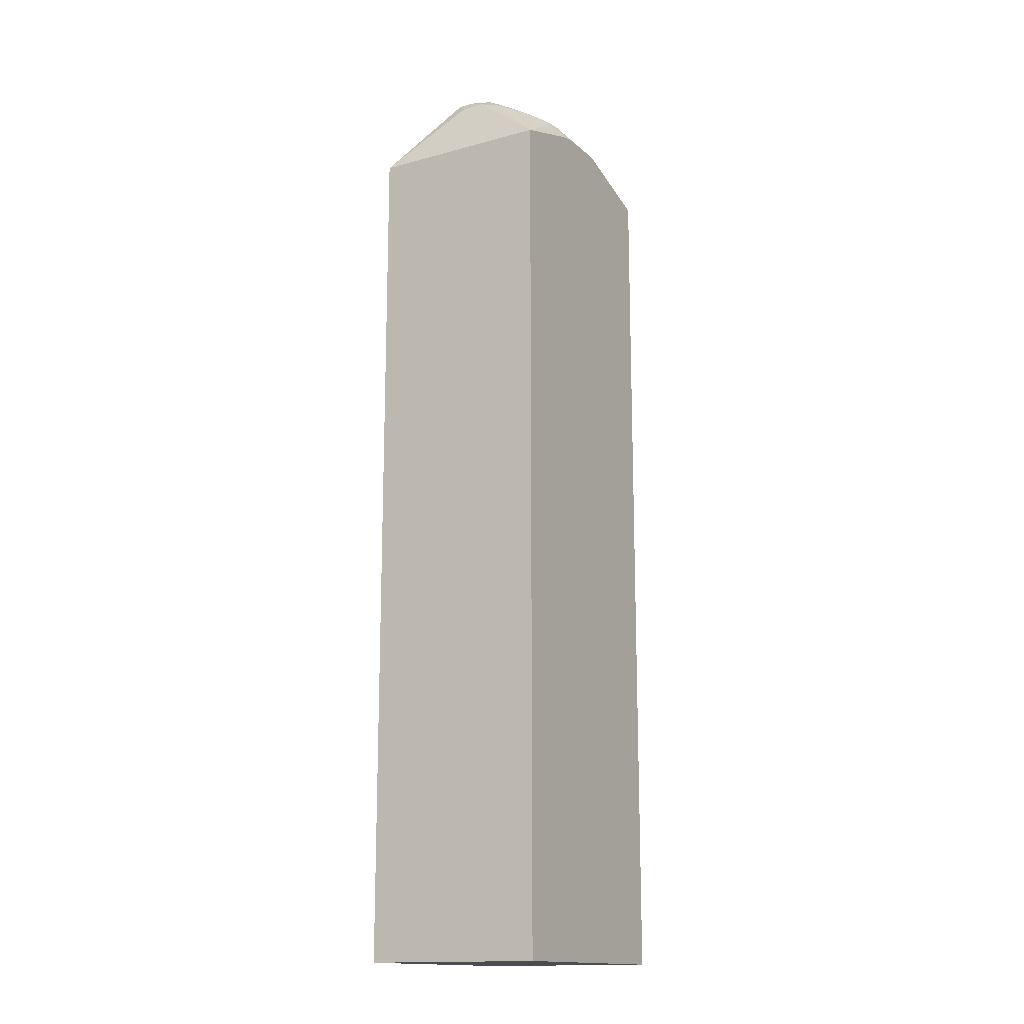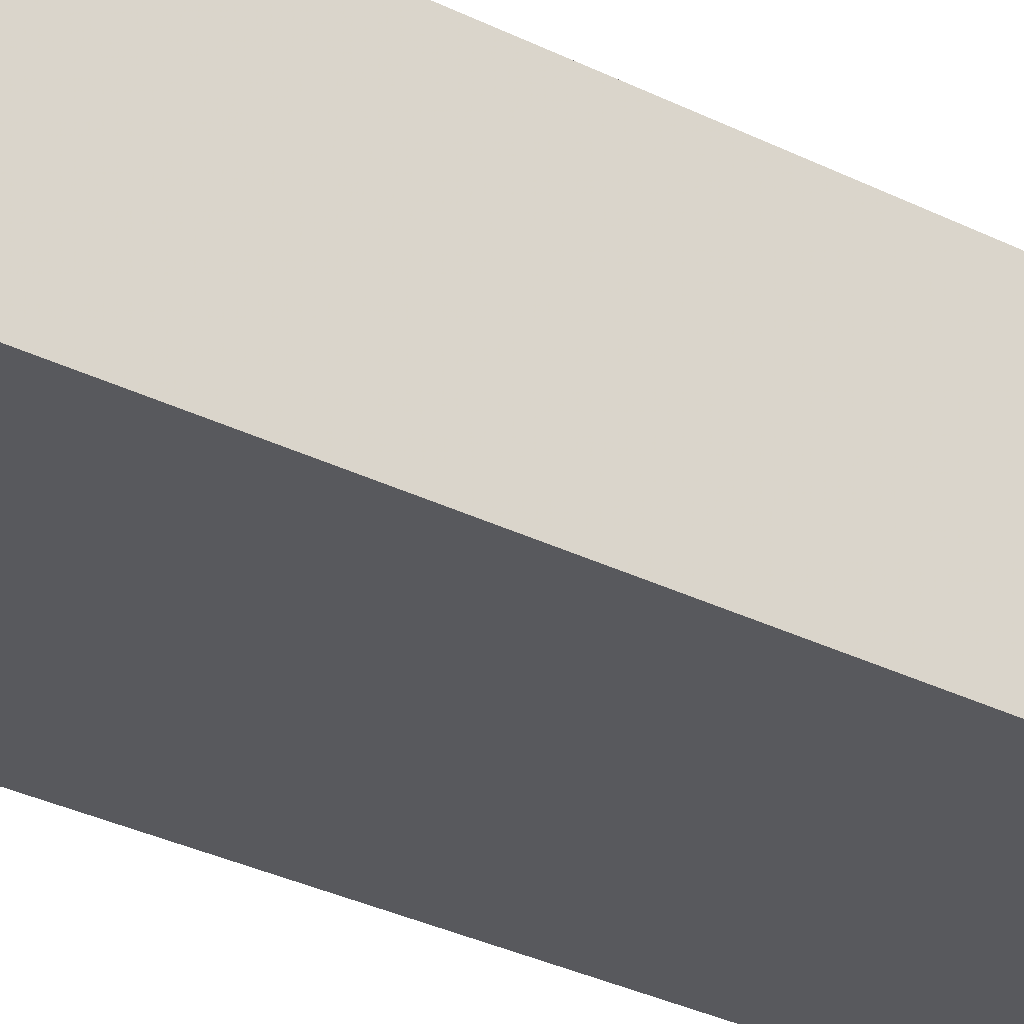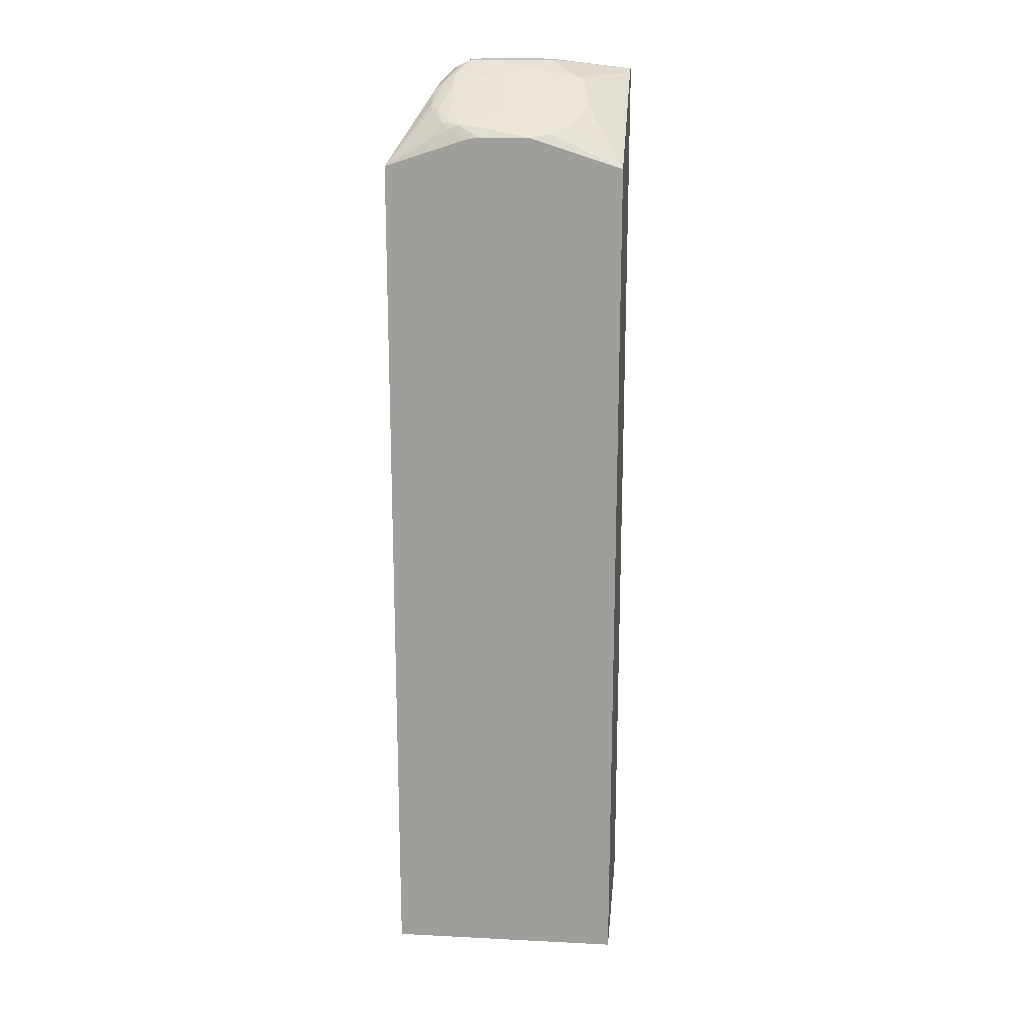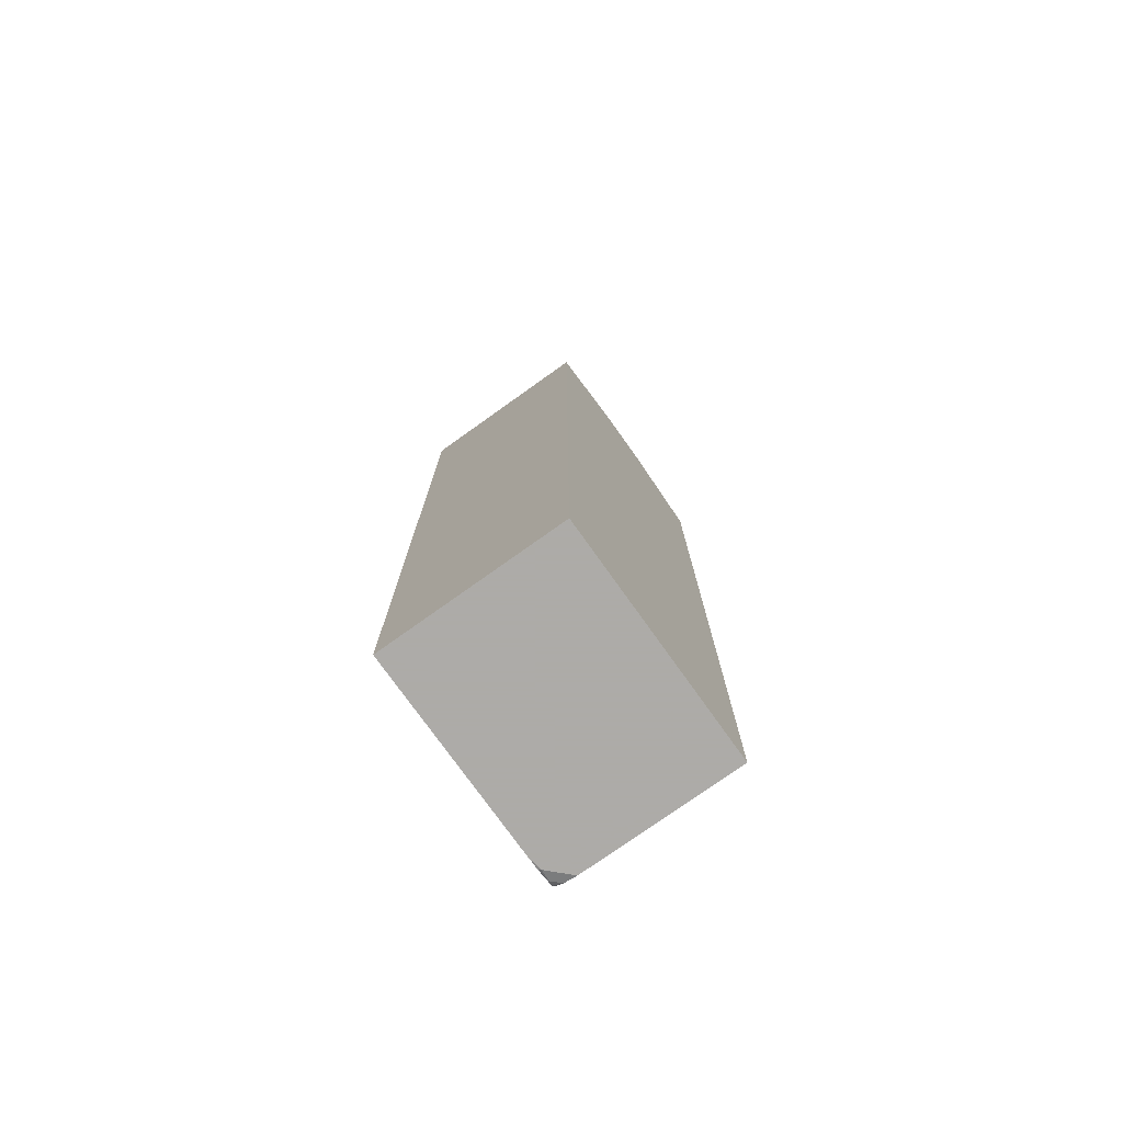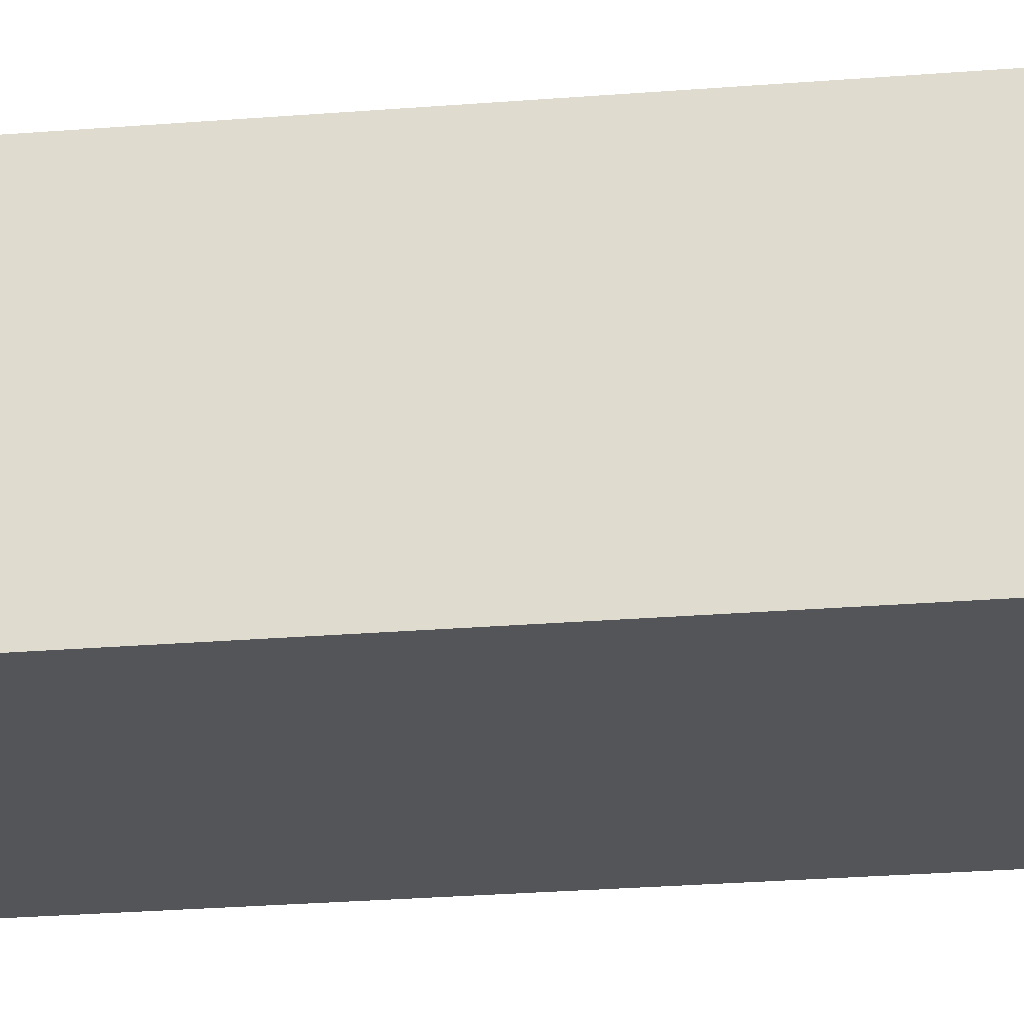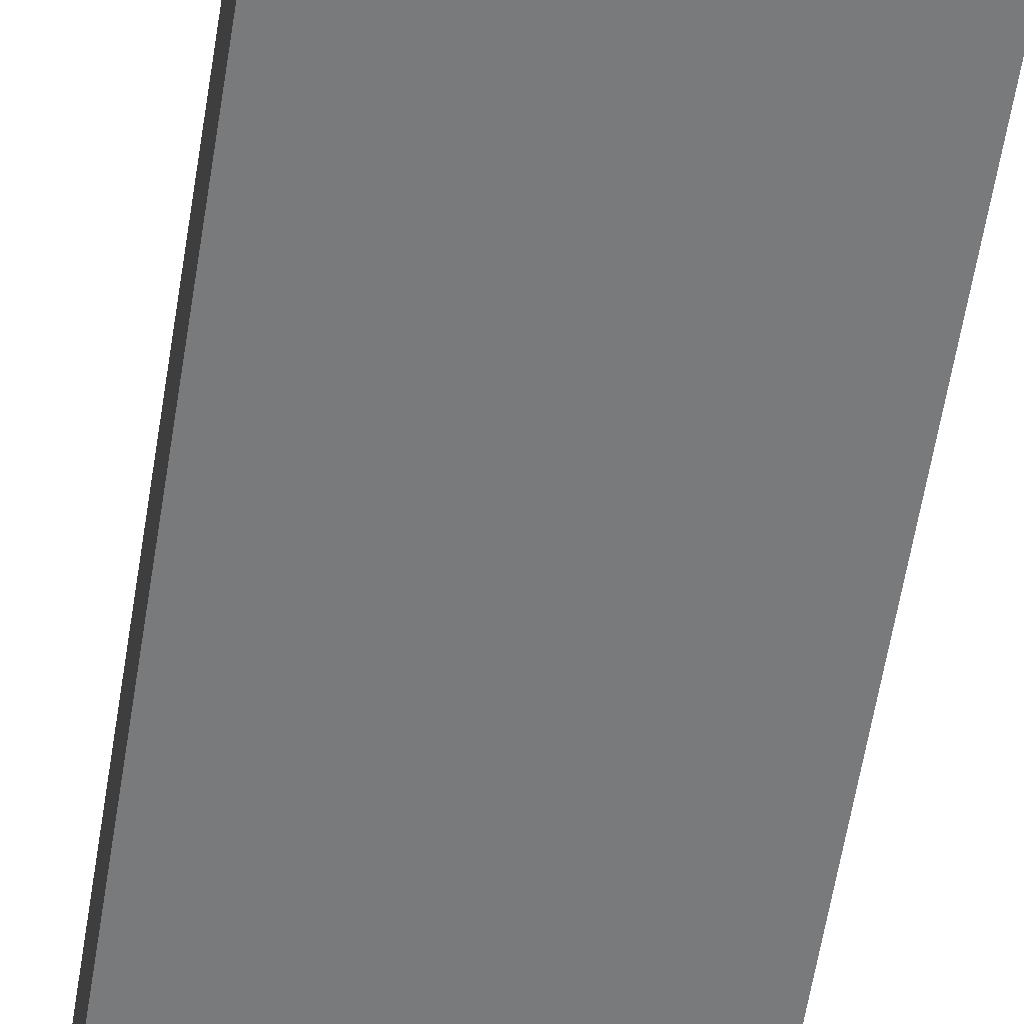
<metadata>
{"format":"obj","ext":"obj","renderer":"f3d","projection":"perspective","resolution":1024,"background":"white","views":[{"elev":-15.3,"azim":120.2,"up":"+Y"},{"elev":-30.0,"azim":-126.5,"up":"+Z"},{"elev":18.3,"azim":-174.5,"up":"+Y"},{"elev":-76.5,"azim":125.5,"up":"+Y"},{"elev":-24.0,"azim":97.9,"up":"+Z"},{"elev":-58.0,"azim":-8.9,"up":"+Z"}]}
</metadata>
<code>
v -0.3223 -0.6713 0.3746
v 0.002055 -0.6713 0.3746
v -0.3223 -0.6713 0.5946
v -0.3223 0.524 0.3746
v 0.002055 -0.6713 0.6256
v 0.002055 0.524 0.3746
v -0.3111 -0.6713 0.6058
v -0.3223 -0.6672 0.6131
v -0.3223 0.6319 0.5861
v -0.2702 0.6017 0.4503
v -0.2538 0.5853 0.4176
v -0.2456 0.5785 0.4039
v -0.221 0.5689 0.3848
v -0.1965 0.5638 0.3746
v -0.275 -0.6713 0.6256
v 0.002055 0.524 0.6256
v -0.1088 0.5606 0.3746
v -0.0819 0.573 0.3869
v -0.0737 0.5812 0.3971
v -0.06551 0.5853 0.4073
v -0.05732 0.5976 0.4298
v -0.05459 0.6003 0.4367
v -0.05459 0.6167 0.4694
v -0.06005 0.6276 0.4967
v -0.2947 -0.6713 0.6222
v -0.3111 -0.6672 0.6243
v -0.3164 -0.6646 0.6256
v -0.3193 -0.663 0.6256
v -0.3207 -0.6616 0.6256
v -0.3223 -0.6601 0.6248
v -0.3223 0.6345 0.5926
v -0.262 0.6284 0.4912
v -0.2456 0.6276 0.4858
v -0.1637 0.5949 0.4203
v -0.1146 0.5785 0.3875
v -0.1258 0.5638 0.3746
v -0.2917 -0.6706 0.6256
v -0.06005 0.6276 0.5294
v -0.07643 0.6439 0.5458
v -0.09009 0.6467 0.5649
v -0.1392 0.6467 0.5813
v -0.1419 0.6276 0.5949
v -0.2708 0.6302 0.6256
v -0.09825 0.5785 0.3875
v -0.0819 0.584 0.3985
v -0.06551 0.5949 0.4203
v -0.0819 0.6276 0.4694
v -0.0737 0.6303 0.479
v -0.06551 0.6263 0.4769
v -0.07097 0.633 0.4858
v -0.07643 0.6439 0.5294
v -0.31 -0.6667 0.6256
v -0.3223 -0.6585 0.6256
v -0.3223 0.6385 0.611
v -0.2538 0.6345 0.4994
v -0.1474 0.6439 0.5021
v -0.09825 0.6276 0.4694
v -0.09825 0.655 0.5403
v -0.1146 0.655 0.5567
v -0.1637 0.655 0.5731
v -0.1692 0.6494 0.584
v -0.2899 0.6356 0.6256
v -0.1064 0.6345 0.4831
v -0.09825 0.655 0.524
v -0.0819 0.6385 0.4912
v -0.08736 0.6494 0.5185
v -0.3223 0.6352 0.6256
v -0.3223 0.636 0.6222
v -0.3204 0.6358 0.6256
v -0.3115 0.6377 0.6256
v -0.3077 0.6385 0.6256
v -0.2128 0.655 0.5567
v -0.2128 0.655 0.5403
v -0.1474 0.655 0.524
v -0.1556 0.6508 0.5158
f 31 55 32
f 31 54 55
f 33 55 56
f 33 56 34
f 32 55 33
f 34 56 35
f 39 51 64
f 35 57 47
f 35 47 44
f 39 64 58
f 39 58 40
f 29 53 30
f 40 59 60
f 40 58 59
f 35 56 57
f 26 52 27
f 21 47 48
f 25 37 26
f 19 44 45
f 40 60 41
f 19 45 46
f 19 46 20
f 20 46 21
f 21 46 47
f 21 48 49
f 21 49 22
f 22 49 23
f 23 49 50
f 23 50 24
f 24 50 66
f 24 66 51
f 24 51 39
f 24 39 38
f 26 37 52
f 41 60 61
f 58 64 74
f 41 62 43
f 55 74 75
f 55 75 56
f 56 75 63
f 56 63 57
f 58 74 73
f 58 73 72
f 58 72 60
f 58 60 59
f 60 72 71
f 60 71 61
f 61 71 62
f 63 75 74
f 63 74 64
f 67 69 68
f 18 44 19
f 55 73 74
f 41 61 62
f 54 73 55
f 54 71 72
f 41 43 42
f 44 47 45
f 45 47 46
f 47 57 63
f 47 63 64
f 47 64 65
f 47 65 48
f 48 65 50
f 48 50 49
f 50 65 64
f 50 64 66
f 51 66 64
f 54 68 69
f 54 69 70
f 54 70 71
f 54 72 73
f 17 44 18
f 8 28 29
f 16 42 43
f 2 6 16
f 2 16 5
f 3 7 26
f 3 26 8
f 4 9 10
f 4 10 11
f 1 6 2
f 4 11 12
f 4 13 14
f 5 16 43
f 5 43 62
f 5 62 71
f 5 71 70
f 5 70 69
f 4 12 13
f 1 17 6
f 1 36 17
f 1 14 36
f 1 2 5
f 1 5 15
f 1 15 25
f 1 25 7
f 17 36 44
f 1 3 8
f 1 8 30
f 1 30 53
f 1 53 67
f 1 67 68
f 1 68 54
f 1 54 31
f 1 31 9
f 1 9 4
f 1 4 14
f 5 69 67
f 5 67 53
f 1 7 3
f 5 29 28
f 9 32 10
f 10 32 11
f 11 32 12
f 12 32 33
f 12 33 34
f 12 34 13
f 13 34 35
f 13 35 14
f 14 35 44
f 14 44 36
f 15 37 25
f 16 38 39
f 16 40 41
f 16 41 42
f 5 53 29
f 9 31 32
f 8 29 30
f 16 39 40
f 8 27 28
f 5 27 52
f 5 37 15
f 6 17 18
f 6 18 19
f 6 19 20
f 6 20 21
f 5 52 37
f 6 22 23
f 6 21 22
f 8 26 27
f 7 25 26
f 5 28 27
f 6 24 38
f 6 23 24
f 6 38 16

</code>
